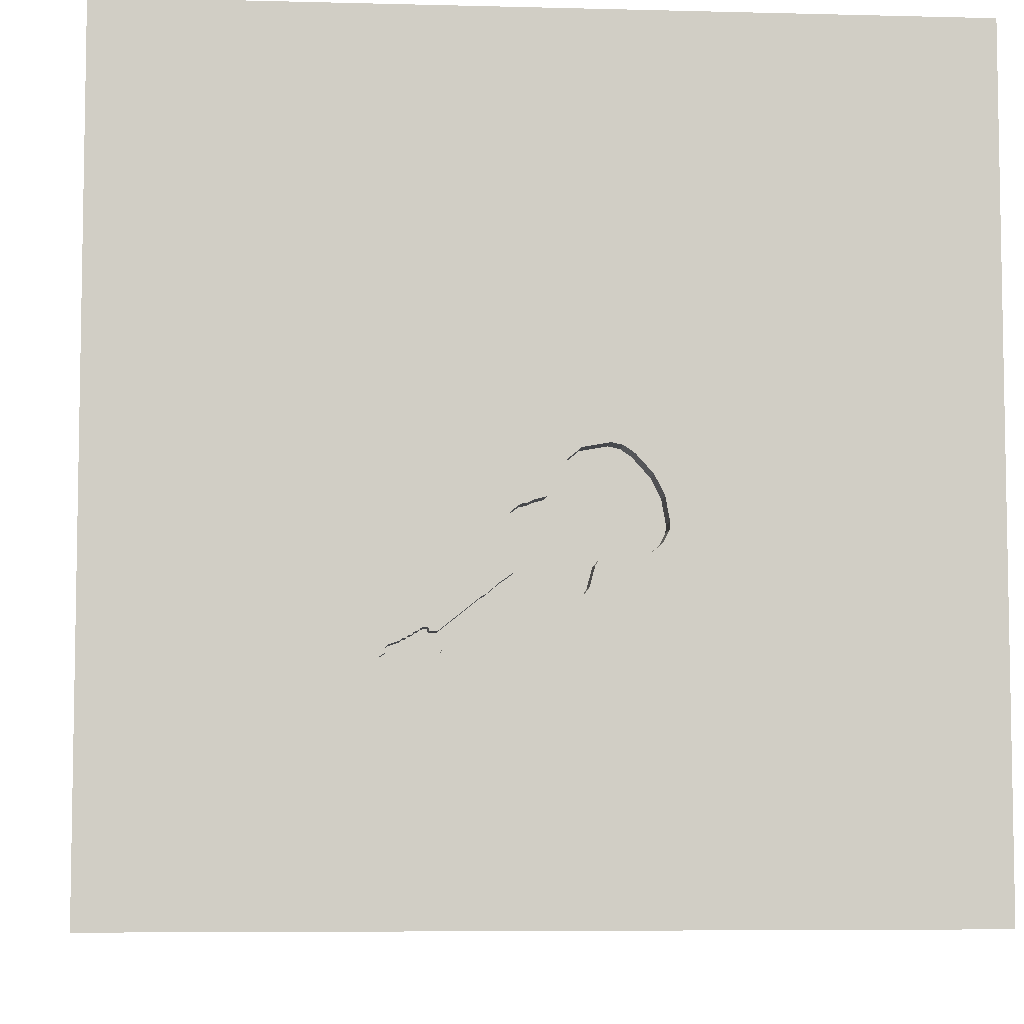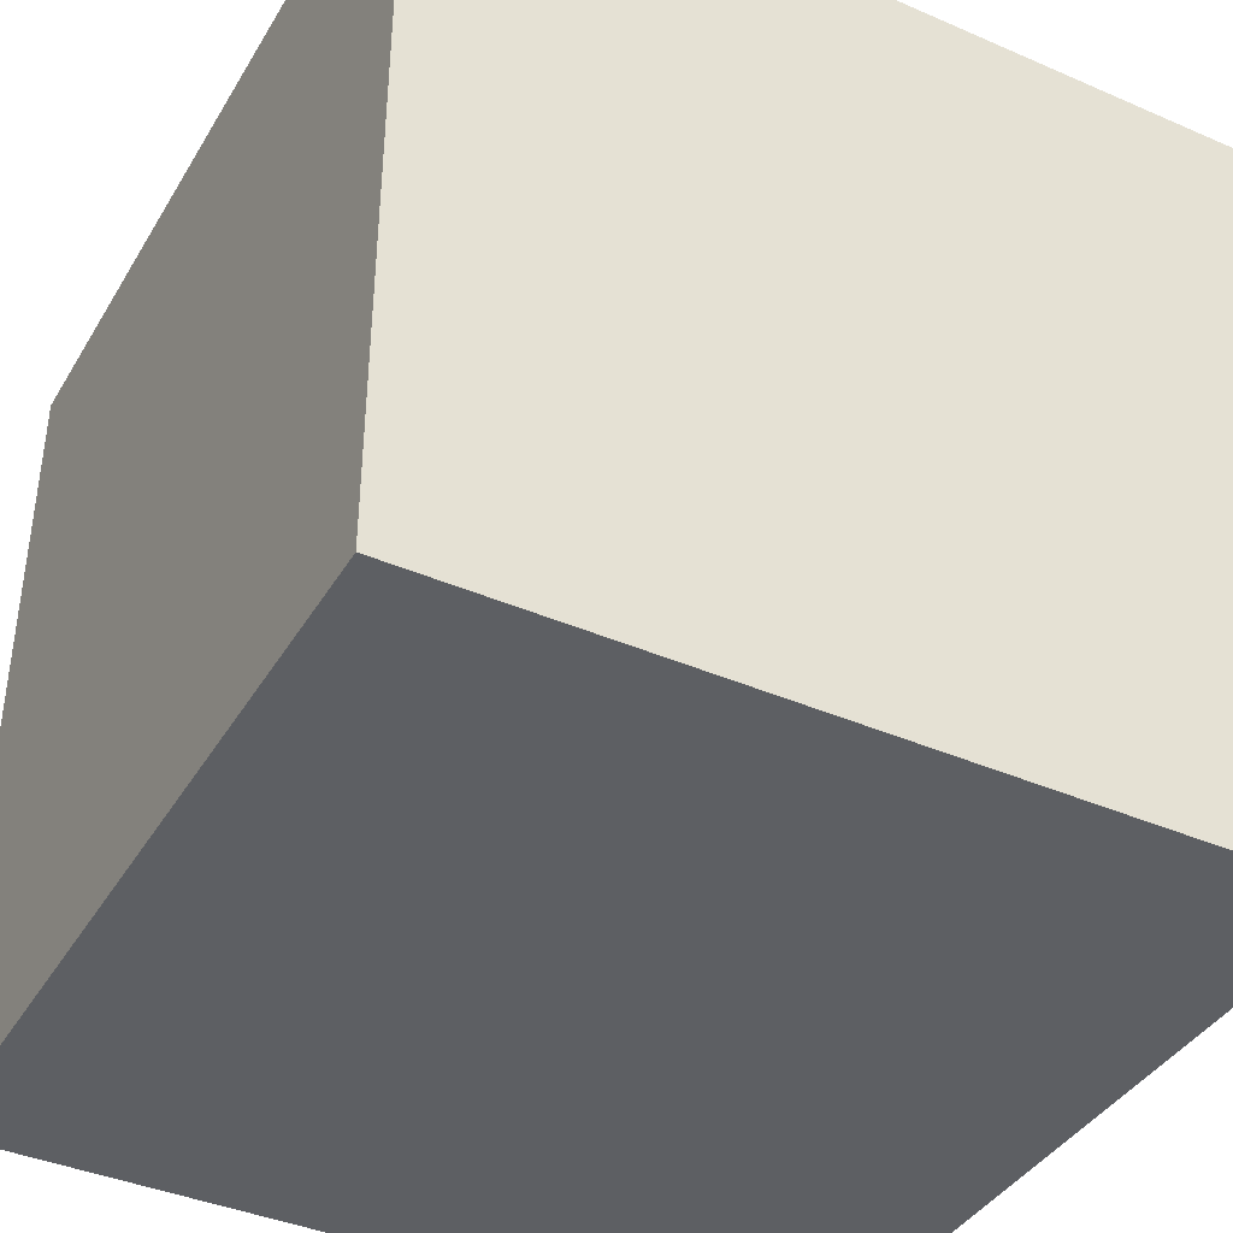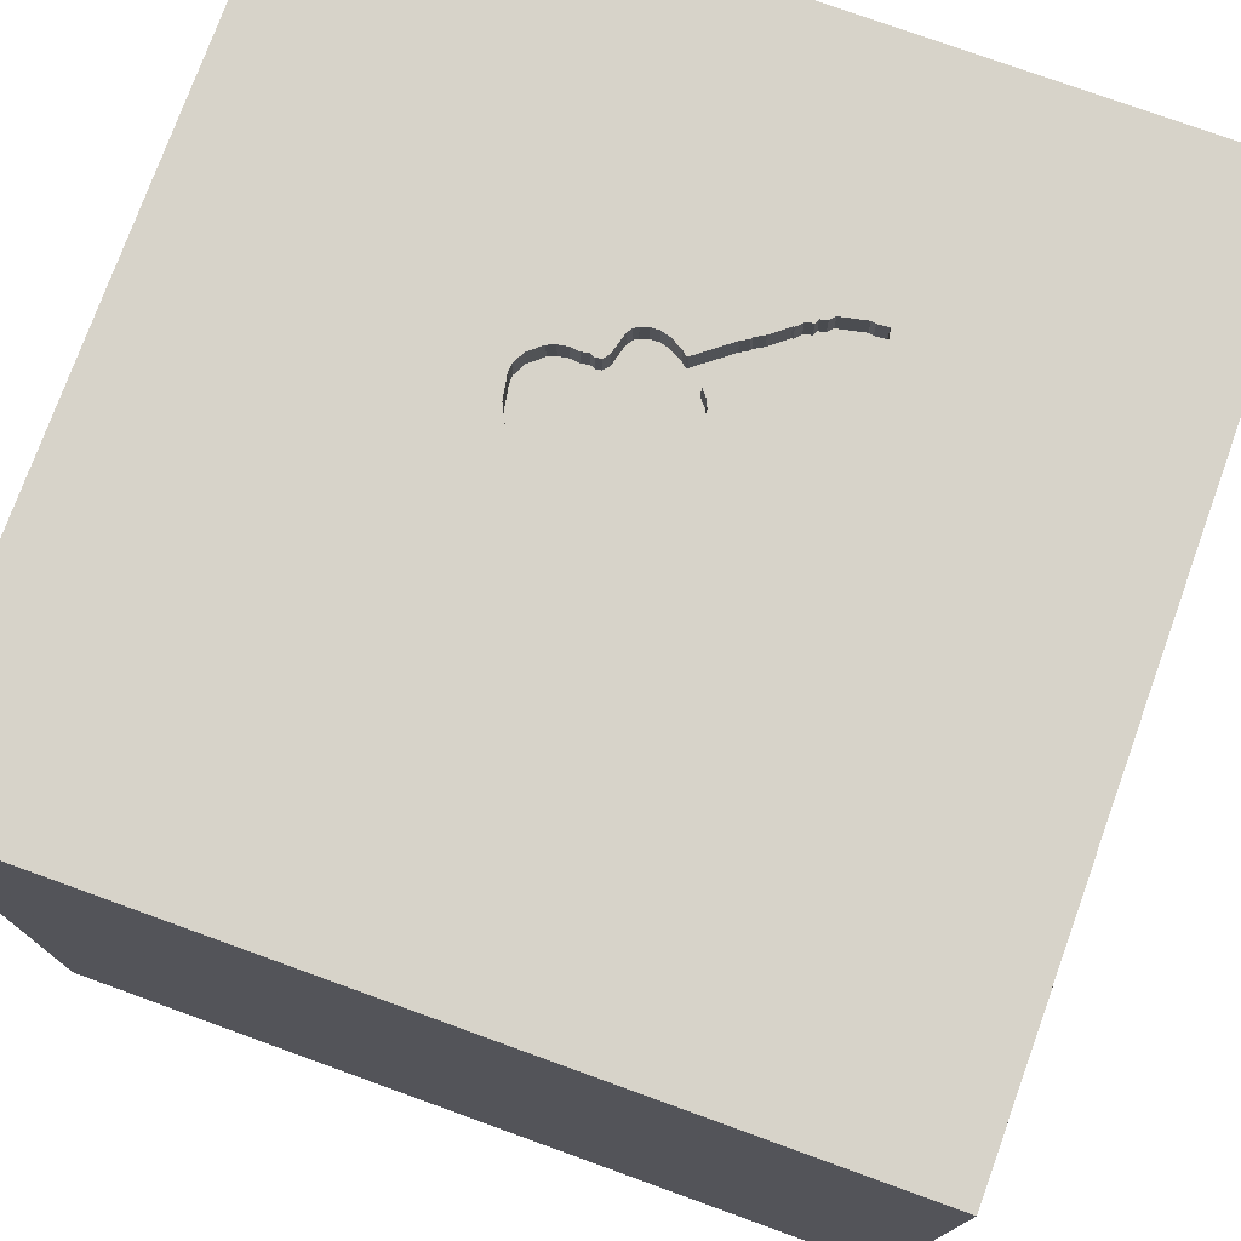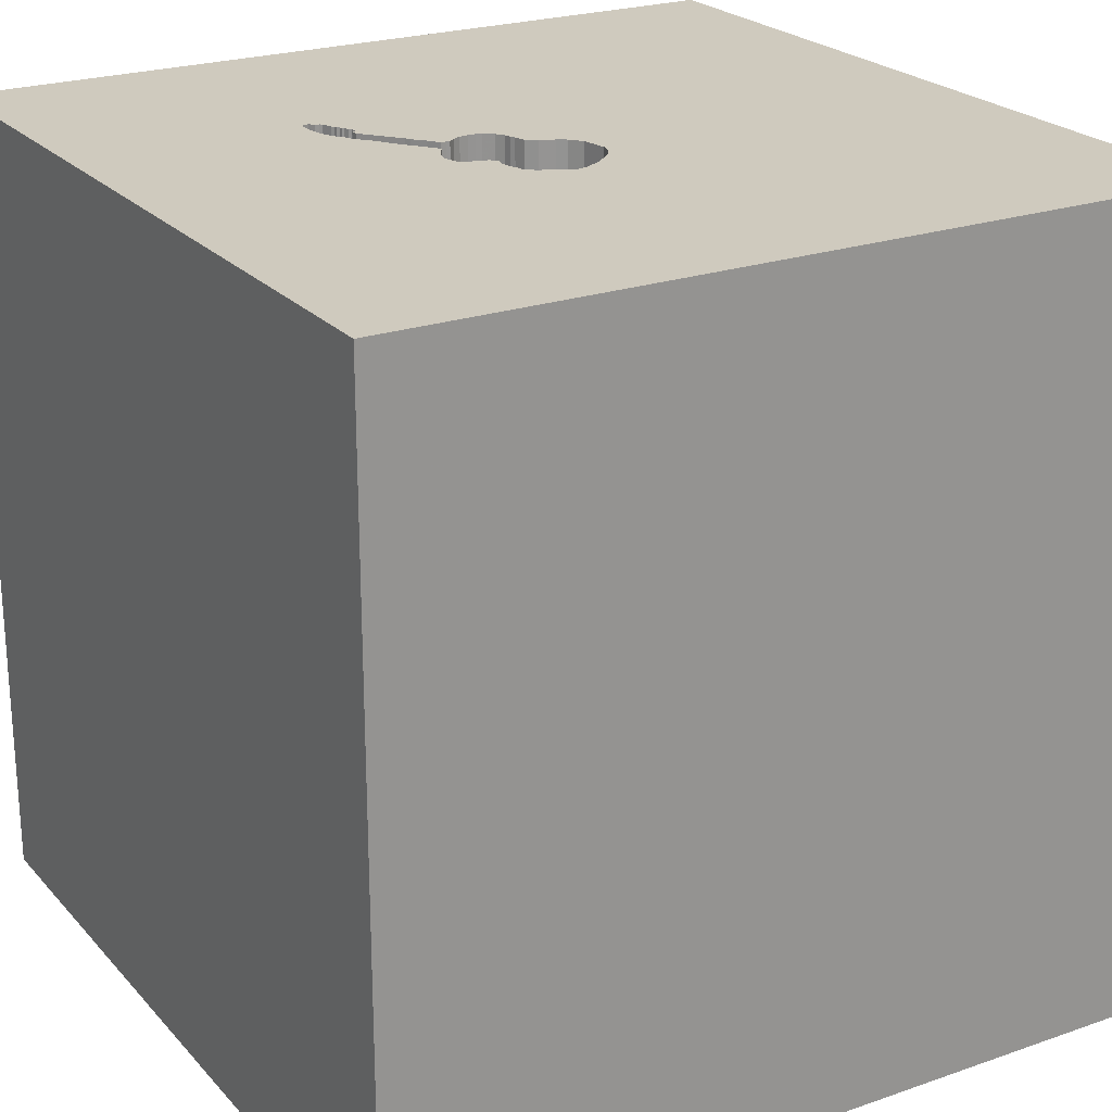
<metadata>
{"format":"obj","ext":"obj","renderer":"f3d","projection":"perspective","resolution":1024,"background":"white","views":[{"elev":-6.4,"azim":175.5,"up":"+Z"},{"elev":-39.9,"azim":-28.2,"up":"+Z"},{"elev":76.1,"azim":19.9,"up":"+Y"},{"elev":23.2,"azim":-120.5,"up":"+Y"}]}
</metadata>
<code>
o guitar_59
v -0.104 1.5 -0.437
v -0.104 1.4 -0.437
v 0.04928 1.5 -0.4026
v -0.04296 1.5 -0.02651
v -0.04296 1.4 -0.0265
v -0.01251 1.5 -0.4372
v -0.01251 1.4 -0.4372
v 0.1042 1.5 -0.1527
v 0.4536 1.5 -0.5703
v 0.2853 1.5 -0.5791
v 0.08978 1.5 -0.1419
v -0.3124 1.5 -0.007374
v -0.3788 1.5 -0.1129
v -0.3788 1.4 -0.1129
v 0.5431 1.5 -0.6354
v 0.3555 1.5 -0.5526
v 0.3555 1.4 -0.5526
v 0.4562 1.5 -0.574
v 0.4562 1.4 -0.574
v -0.625 -0 1.5
v -0.7031 -1.5 -0.2604
v -0.2279 1.5 -0.8512
v -0.8325 1.5 0.529
v -0.9375 -0.4167 1.5
v -0.651 0.625 1.5
v 0.311 1.5 -0.6001
v -0.2292 1.5 -0.3164
v 0.04928 1.4 -0.4026
v 0.1466 1.5 -0.2796
v 0.2917 1.5 -0.5803
v 0.2917 1.4 -0.5803
v 0.3461 1.5 -0.6228
v 0.3461 1.4 -0.6228
v 0.0352 1.5 -0.4082
v -0.3918 1.5 -0.2217
v 0.3385 -1.055 1.5
v 0.791 0.7096 -1.5
v 0.5534 0.4427 1.5
v 0.4687 -0 1.5
v 0.4688 1.198 1.5
v 0.4167 -0.4688 1.5
v 0.4427 -1.5 -0.6315
v 0.651 -1.5 0.5599
v 0.4687 -1.5 -0
v 0.1432 -1.5 1.016
v 0.1302 -1.5 -1.5
v 0.625 -1.5 -1.224
v 0.1302 -1.5 1.5
v 0.3255 1.5 0.6576
v -0.1042 1.5 -1.5
v 0.1302 1.5 1.5
v 0.3036 1.5 -0.511
v 0.6641 -0.9701 -1.5
v -0.047 1.5 -0.4473
v 0.007764 1.5 -0.4259
v 0.1906 1.5 -0.5065
v 0 0.4687 1.5
v 0 -0.1562 1.5
v -0.5892 1.039 -1.5
v -0.2734 0.9635 1.5
v -0.1823 -0.5599 1.5
v -0.1562 -1.5 -0.8333
v -0.1562 -1.5 0.4427
v -0.1562 -1.5 -0
v -0.1562 -1.5 -1.25
v -0.1562 -1.5 -0.4167
v -0.1086 1.5 0.04416
v 0.1958 1.5 -0.514
v 0.3874 1.5 -0.5387
v 0.1148 1.5 -0.3654
v 0.1148 1.4 -0.3654
v 0.1151 1.5 -0.3458
v 0.1151 1.4 -0.3458
v -0.3247 1.5 -0.3024
v -0.1674 1.5 -0.3177
v -0.1674 1.4 -0.3177
v 0.1419 1.5 -0.1971
v 0.4239 1.5 -0.5535
v 1.185 0.1823 1.5
v 1.068 -1.5 0.3125
v 1.094 -1.5 -0.1823
v 1.198 -1.5 -0.625
v 1.5 -1.5 -1.5
v 1.5 1.5 -1.5
v 1.133 1.5 -0.7292
v 1.198 -0.625 1.5
v 0.1105 1.5 -0.3352
v 0.1105 1.4 -0.3352
v 0.2283 1.5 -0.5329
v -0.1086 1.4 0.04416
v 0.5431 1.4 -0.6354
v 0.2006 1.5 -0.4331
v 0.2006 1.4 -0.4331
v 0.5172 1.5 -0.5981
v 0.5172 1.4 -0.5981
v -0.047 1.4 -0.4473
v 0.4688 1.5 -0.5763
v -0.2817 1.5 0.02639
v -0.2817 1.4 0.02639
v 0.1054 1.5 -0.4463
v 0.2184 1.5 -0.4429
v -0.2036 1.5 0.06129
v -0.2039 1.5 -0.3209
v -0.2039 1.4 -0.3209
v 0.1351 1.5 -0.307
v 0.1351 1.4 -0.307
v 0.2184 1.4 -0.4429
v -0.2444 1.5 0.05232
v -0.2444 1.4 0.05232
v 0.4787 1.5 -0.6663
v 0.4787 1.4 -0.6663
v 0.5224 1.5 -0.6056
v 0.311 1.4 -0.6001
v -0.2036 1.4 0.06129
v 0.02744 1.5 -0.415
v 0.02744 1.4 -0.415
v 0.5224 1.4 -0.6056
v -0.625 -0.8854 1.5
v -0.625 -1.5 -1.042
v -0.625 -1.5 0.625
v -0.4427 -1.5 1.224
v -0.2865 -1.237 1.5
v -1.5 -1.042 -0.8333
v -1.5 -0.7292 1.042
v -1.5 0.5208 0.5208
v -1.5 0.4427 -0.1562
v -1.5 0.625 1.224
v -1.5 0.625 -0.6771
v -1.5 0.1823 0.7812
v -1.5 0.1562 -1.5
v -1.5 0.4427 -1.211
v -1.5 -0.1302 1.5
v -1.5 -0.05208 -1.094
v -1.5 -0.1823 1.146
v -1.5 0 -0.4687
v -1.5 1.029 0.3646
v -1.5 1.185 -0.1823
v -1.5 1.5 1.5
v -1.5 1.5 -1.5
v -1.5 -0.5208 0.5729
v -1.5 -0.4036 0.07812
v -1.5 -0.625 -1.25
v -1.5 -1.5 -0.1562
v -1.5 -1.5 -1.5
v -1.5 1.5 -0.1562
v -1.5 -1.12 0.2604
v -1.5 -1.198 -0.3906
v -1.5 -0.4427 -0.625
v -0.3702 1.5 -0.2648
v -0.3702 1.4 -0.2648
v 0.3814 1.5 -0.554
v -0.07605 1.5 -0.4453
v 0.4772 1.5 -0.5843
v 0.4772 1.4 -0.5843
v 0.08978 1.4 -0.1419
v 0.4095 1.5 -0.5427
v 0.4095 1.4 -0.5427
v 0.4473 1.5 -0.6595
v -0.06313 1.5 0.006544
v -0.02304 1.5 -0.07911
v -0.02304 1.4 -0.07911
v 0.651 -1.5 1.198
v 0.5152 1.5 -0.6647
v 0.9017 1.5 0.006511
v 0.1583 1.5 -0.3961
v 0.1639 1.5 -0.4919
v 0.1639 1.4 -0.4919
v 0.3708 1.5 -0.6305
v 0.3708 1.4 -0.6305
v 0.4688 1.4 -0.5763
v -0.3918 1.4 -0.2217
v 0.4147 1.5 -0.5502
v 0.4147 1.4 -0.5502
v 0.4957 1.5 -0.6628
v -0.2974 1.5 -0.3139
v -0.2974 1.4 -0.3139
v 1.5 -1.5 1.5
v -0.1513 1.5 -0.337
v -0.1513 1.4 -0.337
v 1.5 -1.042 0.2083
v 1.5 0.8398 0.03418
v 1.5 -0.009766 1.113
v 1.5 0.1302 -1.5
v 1.5 0.1562 1.5
v 1.5 -1.5 0.1562
v 1.5 1.5 -0.1562
v 1.5 -0.5501 -0.7959
v 0.2283 1.4 -0.5329
v -0.6071 -0.4785 -1.5
v -1.5 -1.5 1.5
v -1.302 -0.05208 1.5
v -1.263 -1.5 -0.6771
v -1.146 -1.5 0.1823
v -1.198 -1.5 0.625
v -1.172 0.599 1.5
v -0.07605 1.4 -0.4453
v 0.006054 1.5 -0.117
v 0.1529 1.5 -0.2448
v 0.1529 1.4 -0.2448
v 0.3875 1.5 -0.6466
v 0.1583 1.4 -0.3961
v 0.5227 1.5 -0.6219
v 0.04662 1.5 -0.1276
v 0.04662 1.4 -0.1276
v 0.1186 1.5 -0.1635
v 0.1186 1.4 -0.1635
v 0.4957 1.4 -0.6628
v 0.05554 1.5 -0.1325
v -0.3936 1.5 -0.1952
v -0.3936 1.4 -0.1952
v -0.1864 1.5 -0.3143
v -0.1864 1.4 -0.3143
v 0.06446 1.5 -0.1374
v 0.06446 1.4 -0.1374
v 1.5 1.5 1.5
v -0.28 1.5 -0.317
v -0.1316 1.5 -0.4091
v 0.006054 1.4 -0.117
v 0.3875 1.4 -0.6466
v 0.4352 1.5 -0.5637
v 0.4352 1.4 -0.5637
v 0.1419 1.4 -0.1971
v 0.1511 1.5 -0.2184
v 0.1511 1.4 -0.2184
v -0.06313 1.4 0.006544
v 0.3814 1.4 -0.554
v -0.3429 1.5 -0.04099
v -0.3429 1.4 -0.04099
v 0.5342 1.5 -0.6665
v 0.5342 1.4 -0.6665
v 0.4331 1.5 -0.5568
v -0.1186 1.5 -0.4278
v -0.1186 1.4 -0.4278
v -0.1316 1.4 -0.4091
v 0.451 1.5 -0.5665
v 0.3389 1.5 -0.6084
v 0.3389 1.4 -0.6084
v -0.2626 1.5 -0.3201
v -0.2626 1.4 -0.3201
v 0.1906 1.4 -0.5065
v -0.3247 1.4 -0.3024
v 0.04295 1.5 -0.4014
v 0.04295 1.4 -0.4014
v -0.2292 1.4 -0.3164
v 0.1932 1.5 -0.5102
v 0.2853 1.4 -0.5791
v 0.5227 1.4 -0.6219
v 0.1466 1.4 -0.2796
v 0.3874 1.4 -0.5387
v 0.1958 1.4 -0.514
v 0.4331 1.4 -0.5568
v 0.451 1.4 -0.5665
f 132 124 190
f 122 118 190
f 48 122 190
f 132 134 124
f 190 146 143
f 143 194 190
f 121 48 190
f 190 191 132
f 124 146 190
f 143 193 194
f 190 120 121
f 24 191 190
f 194 120 190
f 134 140 124
f 118 24 190
f 124 140 146
f 146 147 143
f 121 45 48
f 132 127 134
f 193 120 194
f 48 36 122
f 122 61 118
f 118 61 24
f 24 20 191
f 138 127 132
f 143 192 193
f 120 63 121
f 191 138 132
f 134 129 140
f 140 141 146
f 63 45 121
f 191 195 138
f 127 129 134
f 193 21 120
f 45 162 48
f 177 36 48
f 36 61 122
f 61 20 24
f 20 195 191
f 147 123 143
f 192 21 193
f 162 177 48
f 129 141 140
f 141 147 146
f 123 144 143
f 127 125 129
f 141 148 147
f 144 192 143
f 21 63 120
f 36 41 61
f 20 25 195
f 21 64 63
f 58 20 61
f 148 123 147
f 63 43 45
f 45 43 162
f 177 41 36
f 41 58 61
f 129 125 141
f 125 126 141
f 192 119 21
f 21 66 64
f 58 25 20
f 25 138 195
f 141 135 148
f 144 119 192
f 64 43 63
f 43 177 162
f 177 86 41
f 41 39 58
f 58 57 25
f 138 125 127
f 126 135 141
f 64 44 43
f 123 142 144
f 119 66 21
f 138 136 125
f 136 126 125
f 148 142 123
f 119 62 66
f 86 39 41
f 39 57 58
f 57 60 25
f 60 138 25
f 66 44 64
f 44 80 43
f 39 38 57
f 66 42 44
f 43 80 177
f 136 137 126
f 126 128 135
f 135 133 148
f 148 133 142
f 86 79 39
f 119 65 62
f 62 42 66
f 80 185 177
f 57 40 60
f 128 133 135
f 133 144 142
f 44 81 80
f 180 177 185
f 180 182 177
f 79 38 39
f 38 40 57
f 138 145 136
f 133 130 144
f 144 65 119
f 42 81 44
f 177 184 86
f 60 51 138
f 23 145 138
f 145 137 136
f 137 128 126
f 189 144 130
f 144 46 65
f 182 184 177
f 184 79 86
f 23 138 51
f 128 131 133
f 189 46 144
f 65 42 62
f 81 185 80
f 49 23 51
f 53 46 189
f 65 47 42
f 42 82 81
f 187 182 180
f 108 23 49
f 49 67 102
f 49 102 108
f 23 12 227
f 38 215 40
f 98 12 23
f 23 108 98
f 159 67 49
f 197 160 4
f 49 197 4
f 4 159 49
f 227 13 23
f 131 130 133
f 79 215 38
f 40 51 60
f 49 8 11
f 11 213 208
f 203 197 49
f 11 208 203
f 49 11 203
f 23 13 209
f 23 209 35
f 59 189 130
f 46 47 65
f 47 82 42
f 181 182 187
f 164 105 29
f 205 8 49
f 205 49 164
f 77 205 164
f 164 29 198
f 164 198 223
f 164 223 77
f 22 23 35
f 22 35 149
f 22 149 74
f 139 131 128
f 187 180 185
f 87 105 164
f 87 164 52
f 137 139 128
f 37 189 59
f 37 53 189
f 82 185 81
f 101 92 165
f 87 52 101
f 72 87 101
f 165 70 72
f 101 165 72
f 175 22 74
f 145 139 137
f 47 83 82
f 82 83 185
f 184 215 79
f 164 112 94
f 151 16 52
f 164 94 153
f 69 151 52
f 69 52 164
f 231 78 172
f 18 9 235
f 164 153 97
f 156 69 164
f 231 172 156
f 235 220 231
f 97 18 235
f 156 164 97
f 235 231 156
f 97 235 156
f 22 175 216
f 22 216 238
f 232 1 22
f 238 27 103
f 232 22 238
f 217 232 238
f 217 238 103
f 211 75 178
f 178 217 103
f 103 211 178
f 139 145 23
f 187 185 83
f 215 182 181
f 215 184 182
f 40 215 51
f 85 110 163
f 112 164 85
f 85 163 229
f 15 202 112
f 85 229 15
f 15 112 85
f 55 166 22
f 22 1 152
f 6 55 22
f 54 6 22
f 22 152 54
f 22 139 23
f 139 130 131
f 46 83 47
f 49 51 215
f 110 174 163
f 100 166 55
f 34 242 3
f 100 55 115
f 115 34 3
f 115 3 100
f 53 83 46
f 84 181 187
f 85 22 110
f 158 110 22
f 26 236 32
f 32 168 200
f 200 158 22
f 22 26 32
f 22 32 200
f 245 68 166
f 166 56 245
f 59 130 139
f 164 49 215
f 22 166 68
f 10 30 26
f 68 89 10
f 10 26 22
f 22 68 10
f 84 22 85
f 50 139 22
f 50 37 59
f 186 181 84
f 186 85 164
f 84 50 22
f 50 59 139
f 84 37 50
f 83 53 37
f 186 215 181
f 186 164 215
f 84 85 186
f 84 183 37
f 183 83 37
f 183 187 83
f 84 187 183
f 176 241 210
f 241 176 74
f 176 210 244
f 241 150 210
f 175 74 176
f 244 239 176
f 210 14 244
f 74 149 150
f 150 241 74
f 171 210 150
f 216 175 176
f 176 239 216
f 239 244 238
f 14 210 13
f 14 212 244
f 150 149 35
f 35 209 210
f 210 171 35
f 171 150 35
f 238 216 239
f 27 238 244
f 209 13 210
f 13 227 14
f 212 14 228
f 104 244 212
f 244 104 27
f 228 14 227
f 212 228 161
f 104 212 103
f 103 27 104
f 228 227 12
f 161 76 212
f 99 161 228
f 211 103 212
f 12 98 99
f 99 228 12
f 76 161 218
f 212 76 211
f 161 99 5
f 98 108 99
f 76 218 179
f 218 161 197
f 75 211 76
f 4 160 161
f 161 5 4
f 5 99 114
f 109 99 108
f 178 75 76
f 76 179 178
f 179 218 88
f 160 197 161
f 197 203 218
f 114 90 5
f 109 114 99
f 88 243 179
f 214 88 218
f 204 218 203
f 159 4 5
f 5 225 159
f 102 67 90
f 90 114 102
f 90 225 5
f 108 102 114
f 114 109 108
f 217 178 179
f 179 234 217
f 88 28 243
f 243 116 179
f 248 88 214
f 214 218 204
f 203 208 204
f 67 159 90
f 225 90 159
f 179 7 234
f 88 71 28
f 3 242 243
f 243 28 3
f 34 115 116
f 116 243 34
f 7 179 116
f 248 106 88
f 214 222 248
f 208 213 214
f 214 204 208
f 234 233 217
f 7 196 234
f 88 73 71
f 201 28 71
f 242 34 243
f 116 115 55
f 55 6 7
f 7 116 55
f 29 105 106
f 106 248 29
f 88 106 87
f 206 222 214
f 222 199 248
f 213 11 214
f 232 217 233
f 234 2 233
f 7 96 196
f 234 196 2
f 73 88 72
f 71 73 70
f 201 167 28
f 201 71 165
f 28 167 100
f 100 3 28
f 6 54 7
f 105 87 106
f 87 72 88
f 222 206 77
f 214 155 206
f 222 224 199
f 198 29 248
f 248 199 198
f 155 214 11
f 1 232 233
f 233 2 1
f 96 7 54
f 196 96 152
f 152 1 2
f 2 196 152
f 72 70 73
f 70 165 71
f 201 93 167
f 166 100 167
f 205 77 206
f 8 205 206
f 206 155 8
f 77 223 224
f 224 222 77
f 199 224 198
f 155 11 8
f 54 152 96
f 165 92 93
f 93 201 165
f 167 93 107
f 56 166 167
f 167 240 56
f 223 198 224
f 92 101 93
f 107 240 167
f 107 93 101
f 250 240 107
f 101 52 107
f 245 56 240
f 240 250 245
f 250 107 188
f 17 107 52
f 16 17 52
f 68 245 250
f 250 188 68
f 107 17 188
f 89 68 188
f 17 246 188
f 16 151 226
f 226 17 16
f 188 246 89
f 17 31 246
f 226 237 17
f 10 89 246
f 31 17 113
f 246 31 10
f 226 169 237
f 237 113 17
f 151 69 249
f 249 226 151
f 26 30 31
f 31 113 26
f 30 10 31
f 226 221 169
f 237 169 33
f 113 237 26
f 157 226 249
f 173 221 226
f 221 219 169
f 32 236 237
f 237 33 32
f 168 32 33
f 33 169 168
f 236 26 237
f 226 157 173
f 69 156 157
f 157 249 69
f 251 221 173
f 221 19 219
f 200 168 169
f 169 219 200
f 156 172 173
f 173 157 156
f 231 220 221
f 221 251 231
f 78 231 251
f 251 173 78
f 19 221 252
f 219 19 111
f 172 78 173
f 220 235 221
f 9 18 19
f 19 252 9
f 252 221 235
f 158 200 219
f 219 111 158
f 154 111 19
f 235 9 252
f 18 97 19
f 111 110 158
f 154 207 111
f 170 154 19
f 170 19 97
f 174 110 111
f 111 207 174
f 154 247 207
f 154 170 153
f 97 153 170
f 247 154 95
f 207 247 230
f 163 174 207
f 207 230 163
f 95 117 247
f 153 94 95
f 95 154 153
f 91 230 247
f 230 229 163
f 117 95 112
f 112 202 247
f 247 117 112
f 94 112 95
f 15 229 230
f 230 91 15
f 202 15 91
f 91 247 202

</code>
